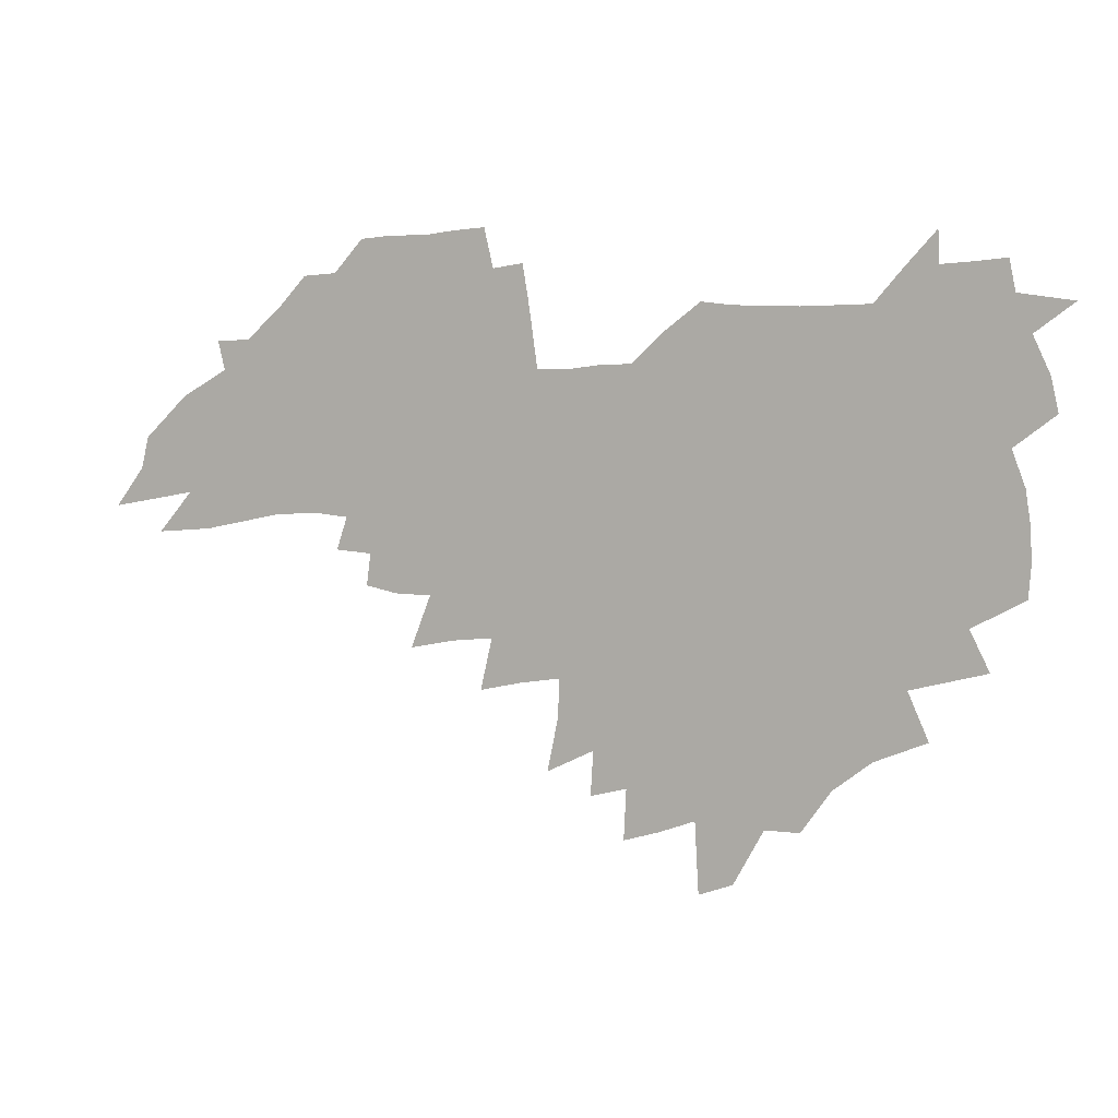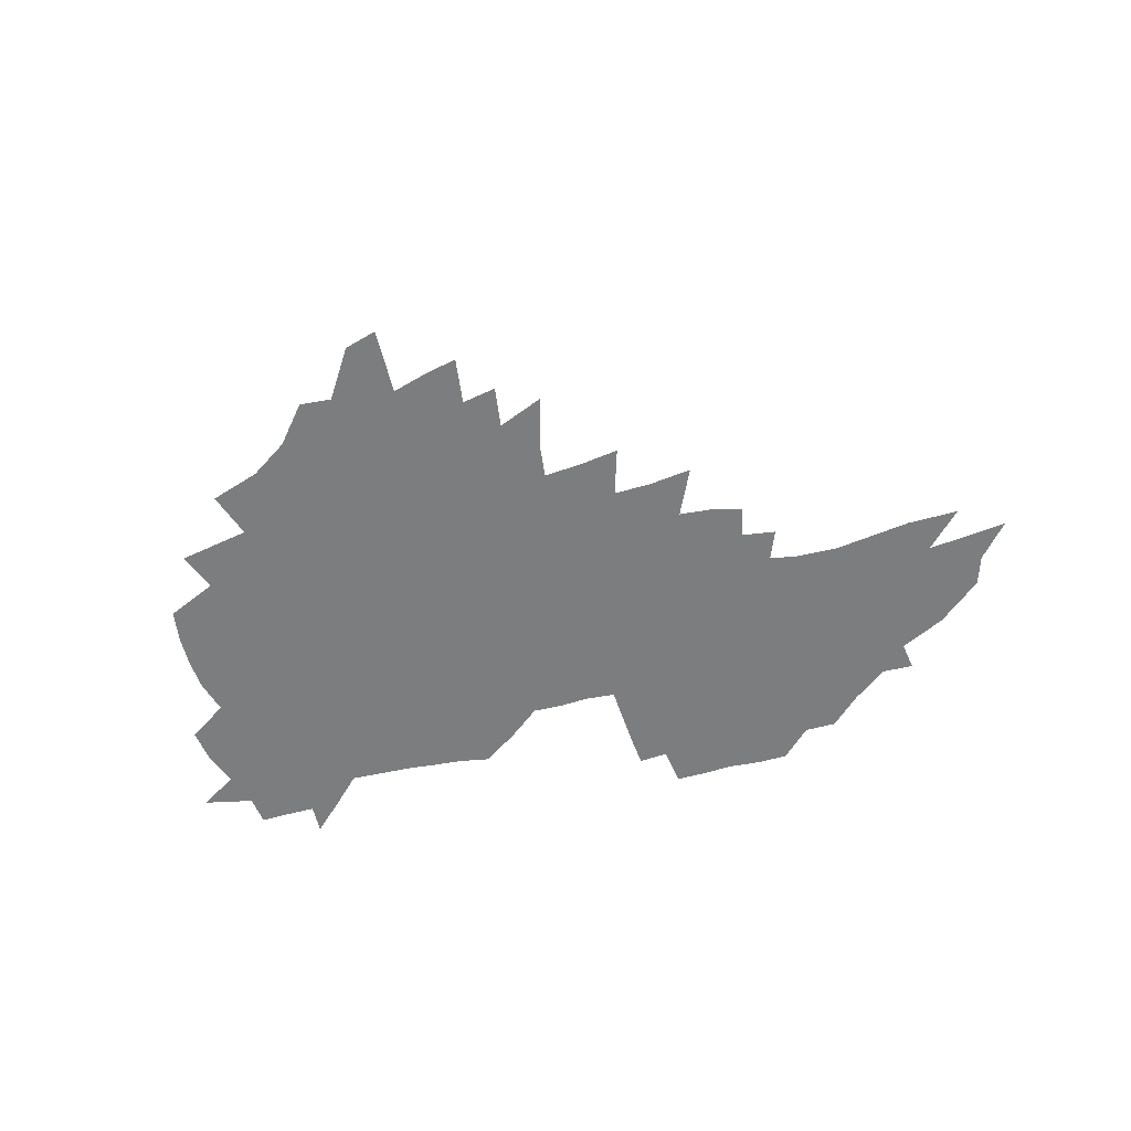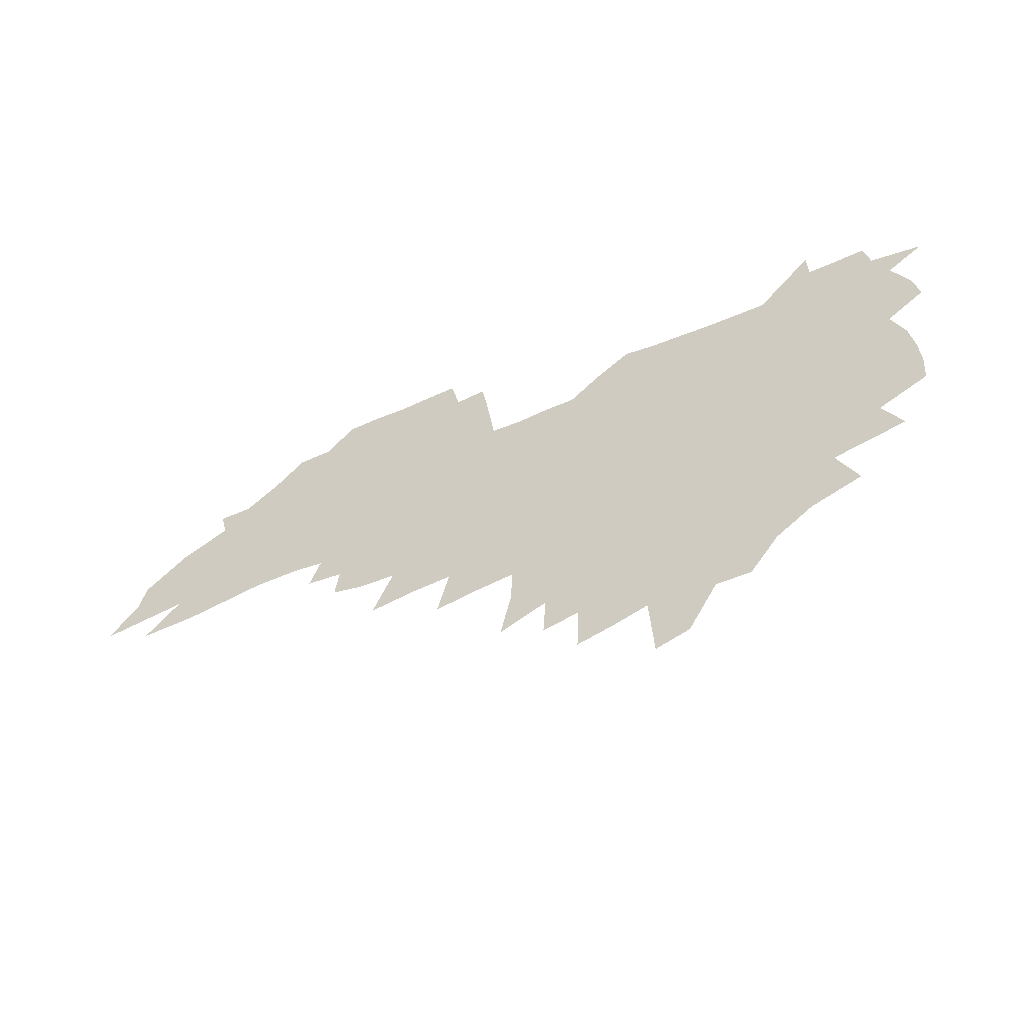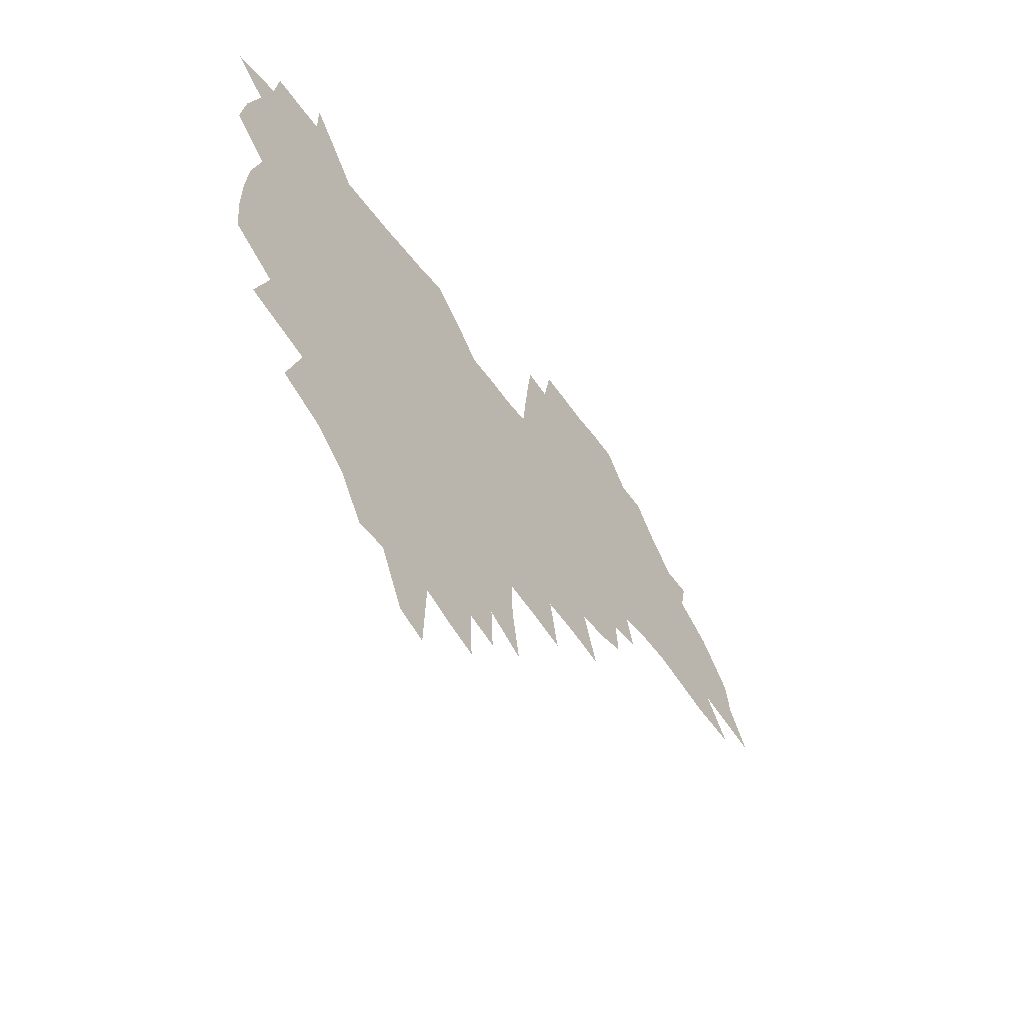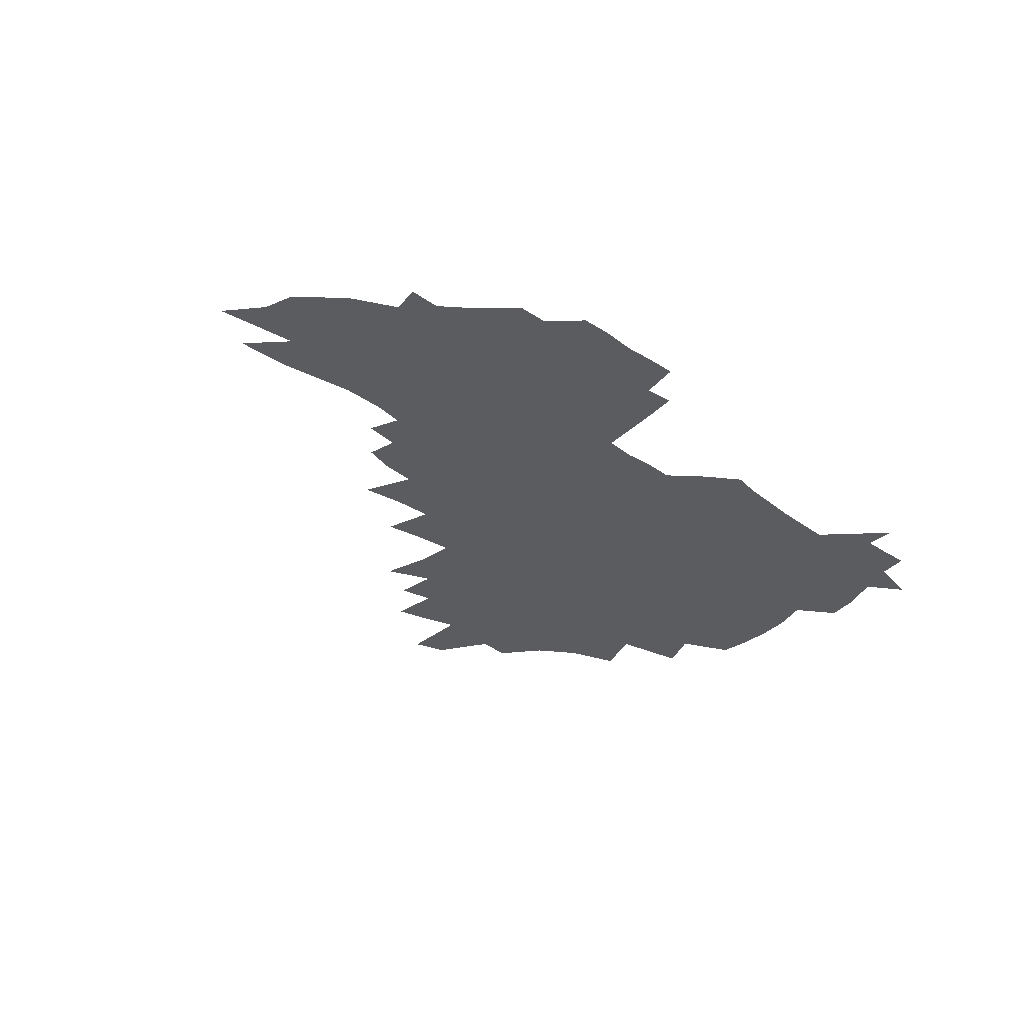
<metadata>
{"format":"obj","ext":"obj","renderer":"f3d","projection":"perspective","resolution":1024,"background":"white","views":[{"elev":6.0,"azim":-159.4,"up":"+Y"},{"elev":-59.0,"azim":10.8,"up":"+Z"},{"elev":-57.3,"azim":-157.1,"up":"+Y"},{"elev":-49.7,"azim":-55.3,"up":"+Y"},{"elev":-34.5,"azim":133.8,"up":"+Z"}]}
</metadata>
<code>
v 204.8 267.1 0
v 211.2 222.5 0
v 214.5 237.7 0
v 222.1 254.1 0
v 229.1 270.4 0
v 231.9 284.3 0
v 221.6 147.7 0
v 220.5 162.3 0
v 221.2 177.3 0
v 223.5 192.5 0
v 229.4 208.5 0
v 233.1 223.7 0
v 234.9 238.6 0
v 238.7 253.9 0
v 243 269 0
v 245.6 282.9 0
v 236.2 117.2 0
v 245.1 135 0
v 248.1 150.2 0
v 248 164.5 0
v 245.6 178.8 0
v 245.8 193.6 0
v 246.9 208.3 0
v 251.4 223.8 0
v 251.7 238.4 0
v 253.6 253 0
v 256.1 267.3 0
v 259.9 281.8 0
v 260.4 296 0
v 260.7 87.15 0
v 270 108.3 0
v 270.3 123.3 0
v 276.1 139.6 0
v 278.7 153.5 0
v 273.8 166.5 0
v 268.6 180.2 0
v 264.2 194.3 0
v 266.5 208.9 0
v 268.4 223.6 0
v 268.8 238.1 0
v 270.4 252.5 0
v 272.5 266.9 0
v 274 280.9 0
v 284.1 77.48 0
v 290 97.11 0
v 290.5 111.7 0
v 291.6 126.5 0
v 294 141.5 0
v 293.1 154.6 0
v 294.5 168.1 0
v 289.7 181.3 0
v 285.9 195.1 0
v 285 209.2 0
v 283.4 223.5 0
v 284.6 237.6 0
v 285.1 251.9 0
v 286.6 266.1 0
v 301.2 64.12 0
v 305.1 83.8 0
v 305 97.93 0
v 306.5 113.4 0
v 307.7 128.1 0
v 309.5 142.7 0
v 308.4 155.6 0
v 310 169.1 0
v 309.4 181.9 0
v 305.4 195.5 0
v 304.4 209.1 0
v 302.9 223.1 0
v 301.4 237.3 0
v 301.8 251.4 0
v 301.9 265.5 0
v 314.6 45.18 0
v 318.4 68.07 0
v 319.6 84.47 0
v 320.3 99.53 0
v 321.1 114.3 0
v 322.1 128.9 0
v 324.2 144.2 0
v 324.9 157.4 0
v 323.8 169.7 0
v 323.4 182.7 0
v 322.9 195.7 0
v 321.2 209.2 0
v 321.2 222.6 0
v 319 236.7 0
v 317.8 250.9 0
v 317.2 265.1 0
v 330.2 45.28 0
v 333.3 69.36 0
v 334.2 85.71 0
v 334.6 100.3 0
v 336.2 116.6 0
v 336.4 130.2 0
v 336.8 143.5 0
v 337.1 157.1 0
v 338 170.7 0
v 337.5 183.2 0
v 336.7 196 0
v 335.4 209.4 0
v 334.7 222.9 0
v 334.1 236.5 0
v 333.4 250.3 0
v 331.5 265.5 0
v 343.7 20.48 0
v 346 48.75 0
v 347.2 68.35 0
v 348 85.86 0
v 348.4 100.3 0
v 349.2 116.3 0
v 349.4 129.2 0
v 349.9 143.7 0
v 350.2 157.7 0
v 350.3 171.1 0
v 350.1 183.4 0
v 349.5 196.4 0
v 348.9 209.7 0
v 347.9 223.2 0
v 348.1 236.7 0
v 347.1 250.5 0
v 345.7 265.6 0
v 359 14.88 0
v 360.8 46.72 0
v 361.6 63.94 0
v 361.8 83.73 0
v 362.1 99.89 0
v 362.4 115 0
v 362.8 129.2 0
v 363 143.1 0
v 363.2 156.8 0
v 363.2 170.3 0
v 362.9 183.5 0
v 362.7 196.7 0
v 362.3 210 0
v 362 223.4 0
v 361.4 237.4 0
v 360.4 251.6 0
v 359.6 267.1 0
v 361 286 0
v 376.8 40.76 0
v 376.3 62.11 0
v 375.6 83.24 0
v 376 97.91 0
v 376.2 112.9 0
v 376.2 128.1 0
v 376.8 141.6 0
v 376.7 155.7 0
v 376.2 170.4 0
v 376 183.5 0
v 375.9 196.8 0
v 375.6 210.3 0
v 375.4 224 0
v 375.7 239.5 0
v 375.4 254.8 0
v 392.8 35.89 0
v 391.7 58.59 0
v 390.5 79.22 0
v 390.4 95.64 0
v 390.3 111.3 0
v 390.4 126 0
v 391.1 139.8 0
v 390.9 154.1 0
v 389.3 170.2 0
v 389.2 183.5 0
v 389.2 196.8 0
v 389.2 210.4 0
v 389.3 224.3 0
v 390.1 241 0
v 408 54.24 0
v 406.9 74.15 0
v 405.2 93.31 0
v 406 108.1 0
v 405.9 123.3 0
v 406.2 138 0
v 405.4 153.3 0
v 404.5 168.2 0
v 403.5 182.8 0
v 402.8 196.8 0
v 402.8 210.3 0
v 402.9 223.9 0
v 404.2 240.5 0
v 428 63.68 0
v 423.2 87.55 0
v 422.5 104.9 0
v 423.7 119.5 0
v 421.2 137.3 0
v 420.5 152.1 0
v 418.7 167.9 0
v 417.6 182.4 0
v 416.5 196.8 0
v 416.4 210.3 0
v 416.8 224.1 0
v 418.1 238.6 0
v 441 101.9 0
v 438.5 120.8 0
v 437.4 135.9 0
v 435.3 151.8 0
v 433 168 0
v 432.1 181.9 0
v 430.1 196.9 0
v 431 210.3 0
v 430.8 223.9 0
v 432.6 238.7 0
v 434.6 253.2 0
v 437 270 0
v 439.4 283.6 0
v 459.3 97.83 0
v 454.1 121 0
v 452.2 136.9 0
v 449.8 152.7 0
v 447.6 168 0
v 446.2 182.3 0
v 444.7 196.6 0
v 445.3 210.1 0
v 444.5 223.7 0
v 446.3 237.7 0
v 448.1 251.9 0
v 450.7 267.2 0
v 452.9 281.5 0
v 457 299 0
v 472.2 119.1 0
v 467.3 138 0
v 464.5 153.5 0
v 461.3 169.4 0
v 460.2 183.1 0
v 460 196.7 0
v 458.7 210.4 0
v 457.3 223.4 0
v 461.4 238.1 0
v 463.5 252.4 0
v 464.4 266 0
v 466.9 280.5 0
v 471.3 297.8 0
v 492.4 115 0
v 483.4 138.5 0
v 479.6 154.5 0
v 477.8 168.8 0
v 475.3 183.3 0
v 475 196.9 0
v 474.8 210.5 0
v 474.8 224.2 0
v 476.9 238.2 0
v 477.5 251.8 0
v 479.8 266.1 0
v 482.2 280.7 0
v 485.3 296 0
v 499.9 138.8 0
v 495.2 155.3 0
v 492 170 0
v 490.2 183.8 0
v 489.7 197.2 0
v 490.1 210.6 0
v 490.3 224.1 0
v 491.5 237.9 0
v 492.8 251.7 0
v 496.2 266.4 0
v 497 280.1 0
v 500.8 296 0
v 514 141.8 0
v 512.2 156.1 0
v 507.7 170.8 0
v 506.1 184.2 0
v 502.9 197.9 0
v 503.4 210.6 0
v 506.1 224.4 0
v 506 237.7 0
v 507.5 251.3 0
v 511.2 266.1 0
v 510.6 279.2 0
v 515.2 294.7 0
v 528.5 157.3 0
v 523.7 172 0
v 521.8 184.9 0
v 521.5 197.8 0
v 519.5 211 0
v 520.6 224.2 0
v 519.7 237.4 0
v 521.5 250.8 0
v 524.4 265.2 0
v 528.2 279.9 0
v 537.6 173.3 0
v 536.7 185.5 0
v 536 198.3 0
v 534.7 211.3 0
v 534.4 224.2 0
v 538.4 237.8 0
v 537.6 251 0
v 539.9 264.6 0
v 543.2 278.7 0
v 557.5 172.3 0
v 553.8 185.6 0
v 551.6 198.5 0
v 550.8 211.3 0
v 552 224.3 0
v 554.3 237.5 0
v 554.6 250.7 0
v 556.4 264.1 0
v 593.5 164.6 0
v 573.1 185.4 0
v 570 198.4 0
v 568.7 211.2 0
v 569.7 224.1 0
v 568.4 237.2 0
v 571.9 250.5 0
v 618.2 162.5 0
v 602.5 181.1 0
v 592.9 196.8 0
v 587.2 210.9 0
v 585.4 224 0
v 583.8 236.8 0
v 586.9 249.8 0
v 640.5 173.9 0
v 627.5 191.4 0
v 624.1 205.7 0
v 604.5 224.8 0
f 4 5 1
f 11 12 2
f 2 12 3
f 12 13 3
f 3 13 4
f 13 14 4
f 4 14 5
f 14 15 5
f 5 15 6
f 15 16 6
f 18 19 7
f 7 19 8
f 19 20 8
f 8 20 9
f 20 21 9
f 9 21 10
f 21 22 10
f 10 22 11
f 22 23 11
f 11 23 12
f 23 24 12
f 12 24 13
f 24 25 13
f 13 25 14
f 25 26 14
f 14 26 15
f 26 27 15
f 15 27 16
f 27 28 16
f 31 32 17
f 17 32 18
f 32 33 18
f 18 33 19
f 33 34 19
f 19 34 20
f 34 35 20
f 20 35 21
f 35 36 21
f 21 36 22
f 36 37 22
f 22 37 23
f 37 38 23
f 23 38 24
f 38 39 24
f 24 39 25
f 39 40 25
f 25 40 26
f 40 41 26
f 26 41 27
f 41 42 27
f 27 42 28
f 42 43 28
f 28 43 29
f 44 45 30
f 30 45 31
f 45 46 31
f 31 46 32
f 46 47 32
f 32 47 33
f 47 48 33
f 33 48 34
f 48 49 34
f 34 49 35
f 49 50 35
f 35 50 36
f 50 51 36
f 36 51 37
f 51 52 37
f 37 52 38
f 52 53 38
f 38 53 39
f 53 54 39
f 39 54 40
f 54 55 40
f 40 55 41
f 55 56 41
f 41 56 42
f 56 57 42
f 42 57 43
f 58 59 44
f 44 59 45
f 59 60 45
f 45 60 46
f 60 61 46
f 46 61 47
f 61 62 47
f 47 62 48
f 62 63 48
f 48 63 49
f 63 64 49
f 49 64 50
f 64 65 50
f 50 65 51
f 65 66 51
f 51 66 52
f 66 67 52
f 52 67 53
f 67 68 53
f 53 68 54
f 68 69 54
f 54 69 55
f 69 70 55
f 55 70 56
f 70 71 56
f 56 71 57
f 71 72 57
f 73 74 58
f 58 74 59
f 74 75 59
f 59 75 60
f 75 76 60
f 60 76 61
f 76 77 61
f 61 77 62
f 77 78 62
f 62 78 63
f 78 79 63
f 63 79 64
f 79 80 64
f 64 80 65
f 80 81 65
f 65 81 66
f 81 82 66
f 66 82 67
f 82 83 67
f 67 83 68
f 83 84 68
f 68 84 69
f 84 85 69
f 69 85 70
f 85 86 70
f 70 86 71
f 86 87 71
f 71 87 72
f 87 88 72
f 73 89 74
f 89 90 74
f 74 90 75
f 90 91 75
f 75 91 76
f 91 92 76
f 76 92 77
f 92 93 77
f 77 93 78
f 93 94 78
f 78 94 79
f 94 95 79
f 79 95 80
f 95 96 80
f 80 96 81
f 96 97 81
f 81 97 82
f 97 98 82
f 82 98 83
f 98 99 83
f 83 99 84
f 99 100 84
f 84 100 85
f 100 101 85
f 85 101 86
f 101 102 86
f 86 102 87
f 102 103 87
f 87 103 88
f 103 104 88
f 105 106 89
f 89 106 90
f 106 107 90
f 90 107 91
f 107 108 91
f 91 108 92
f 108 109 92
f 92 109 93
f 109 110 93
f 93 110 94
f 110 111 94
f 94 111 95
f 111 112 95
f 95 112 96
f 112 113 96
f 96 113 97
f 113 114 97
f 97 114 98
f 114 115 98
f 98 115 99
f 115 116 99
f 99 116 100
f 116 117 100
f 100 117 101
f 117 118 101
f 101 118 102
f 118 119 102
f 102 119 103
f 119 120 103
f 103 120 104
f 120 121 104
f 105 122 106
f 122 123 106
f 106 123 107
f 123 124 107
f 107 124 108
f 124 125 108
f 108 125 109
f 125 126 109
f 109 126 110
f 126 127 110
f 110 127 111
f 127 128 111
f 111 128 112
f 128 129 112
f 112 129 113
f 129 130 113
f 113 130 114
f 130 131 114
f 114 131 115
f 131 132 115
f 115 132 116
f 132 133 116
f 116 133 117
f 133 134 117
f 117 134 118
f 134 135 118
f 118 135 119
f 135 136 119
f 119 136 120
f 136 137 120
f 120 137 121
f 137 138 121
f 123 140 124
f 140 141 124
f 124 141 125
f 141 142 125
f 125 142 126
f 142 143 126
f 126 143 127
f 143 144 127
f 127 144 128
f 144 145 128
f 128 145 129
f 145 146 129
f 129 146 130
f 146 147 130
f 130 147 131
f 147 148 131
f 131 148 132
f 148 149 132
f 132 149 133
f 149 150 133
f 133 150 134
f 150 151 134
f 134 151 135
f 151 152 135
f 135 152 136
f 152 153 136
f 136 153 137
f 153 154 137
f 137 154 138
f 140 155 141
f 155 156 141
f 141 156 142
f 156 157 142
f 142 157 143
f 157 158 143
f 143 158 144
f 158 159 144
f 144 159 145
f 159 160 145
f 145 160 146
f 160 161 146
f 146 161 147
f 161 162 147
f 147 162 148
f 162 163 148
f 148 163 149
f 163 164 149
f 149 164 150
f 164 165 150
f 150 165 151
f 165 166 151
f 151 166 152
f 166 167 152
f 152 167 153
f 167 168 153
f 153 168 154
f 156 169 157
f 169 170 157
f 157 170 158
f 170 171 158
f 158 171 159
f 171 172 159
f 159 172 160
f 172 173 160
f 160 173 161
f 173 174 161
f 161 174 162
f 174 175 162
f 162 175 163
f 175 176 163
f 163 176 164
f 176 177 164
f 164 177 165
f 177 178 165
f 165 178 166
f 178 179 166
f 166 179 167
f 179 180 167
f 167 180 168
f 180 181 168
f 170 182 171
f 182 183 171
f 171 183 172
f 183 184 172
f 172 184 173
f 184 185 173
f 173 185 174
f 185 186 174
f 174 186 175
f 186 187 175
f 175 187 176
f 187 188 176
f 176 188 177
f 188 189 177
f 177 189 178
f 189 190 178
f 178 190 179
f 190 191 179
f 179 191 180
f 191 192 180
f 180 192 181
f 192 193 181
f 184 194 185
f 194 195 185
f 185 195 186
f 195 196 186
f 186 196 187
f 196 197 187
f 187 197 188
f 197 198 188
f 188 198 189
f 198 199 189
f 189 199 190
f 199 200 190
f 190 200 191
f 200 201 191
f 191 201 192
f 201 202 192
f 192 202 193
f 202 203 193
f 194 207 195
f 207 208 195
f 195 208 196
f 208 209 196
f 196 209 197
f 209 210 197
f 197 210 198
f 210 211 198
f 198 211 199
f 211 212 199
f 199 212 200
f 212 213 200
f 200 213 201
f 213 214 201
f 201 214 202
f 214 215 202
f 202 215 203
f 215 216 203
f 203 216 204
f 216 217 204
f 204 217 205
f 217 218 205
f 205 218 206
f 218 219 206
f 208 221 209
f 221 222 209
f 209 222 210
f 222 223 210
f 210 223 211
f 223 224 211
f 211 224 212
f 224 225 212
f 212 225 213
f 225 226 213
f 213 226 214
f 226 227 214
f 214 227 215
f 227 228 215
f 215 228 216
f 228 229 216
f 216 229 217
f 229 230 217
f 217 230 218
f 230 231 218
f 218 231 219
f 231 232 219
f 219 232 220
f 232 233 220
f 221 234 222
f 234 235 222
f 222 235 223
f 235 236 223
f 223 236 224
f 236 237 224
f 224 237 225
f 237 238 225
f 225 238 226
f 238 239 226
f 226 239 227
f 239 240 227
f 227 240 228
f 240 241 228
f 228 241 229
f 241 242 229
f 229 242 230
f 242 243 230
f 230 243 231
f 243 244 231
f 231 244 232
f 244 245 232
f 232 245 233
f 245 246 233
f 235 247 236
f 247 248 236
f 236 248 237
f 248 249 237
f 237 249 238
f 249 250 238
f 238 250 239
f 250 251 239
f 239 251 240
f 251 252 240
f 240 252 241
f 252 253 241
f 241 253 242
f 253 254 242
f 242 254 243
f 254 255 243
f 243 255 244
f 255 256 244
f 244 256 245
f 256 257 245
f 245 257 246
f 257 258 246
f 247 259 248
f 259 260 248
f 248 260 249
f 260 261 249
f 249 261 250
f 261 262 250
f 250 262 251
f 262 263 251
f 251 263 252
f 263 264 252
f 252 264 253
f 264 265 253
f 253 265 254
f 265 266 254
f 254 266 255
f 266 267 255
f 255 267 256
f 267 268 256
f 256 268 257
f 268 269 257
f 257 269 258
f 269 270 258
f 260 271 261
f 271 272 261
f 261 272 262
f 272 273 262
f 262 273 263
f 273 274 263
f 263 274 264
f 274 275 264
f 264 275 265
f 275 276 265
f 265 276 266
f 276 277 266
f 266 277 267
f 277 278 267
f 267 278 268
f 278 279 268
f 268 279 269
f 279 280 269
f 269 280 270
f 272 281 273
f 281 282 273
f 273 282 274
f 282 283 274
f 274 283 275
f 283 284 275
f 275 284 276
f 284 285 276
f 276 285 277
f 285 286 277
f 277 286 278
f 286 287 278
f 278 287 279
f 287 288 279
f 279 288 280
f 288 289 280
f 281 290 282
f 290 291 282
f 282 291 283
f 291 292 283
f 283 292 284
f 292 293 284
f 284 293 285
f 293 294 285
f 285 294 286
f 294 295 286
f 286 295 287
f 295 296 287
f 287 296 288
f 296 297 288
f 288 297 289
f 290 298 291
f 298 299 291
f 291 299 292
f 299 300 292
f 292 300 293
f 300 301 293
f 293 301 294
f 301 302 294
f 294 302 295
f 302 303 295
f 295 303 296
f 303 304 296
f 296 304 297
f 298 305 299
f 305 306 299
f 299 306 300
f 306 307 300
f 300 307 301
f 307 308 301
f 301 308 302
f 308 309 302
f 302 309 303
f 309 310 303
f 303 310 304
f 310 311 304
f 306 312 307
f 312 313 307
f 307 313 308
f 313 314 308
f 308 314 309
f 314 315 309
f 309 315 310

</code>
